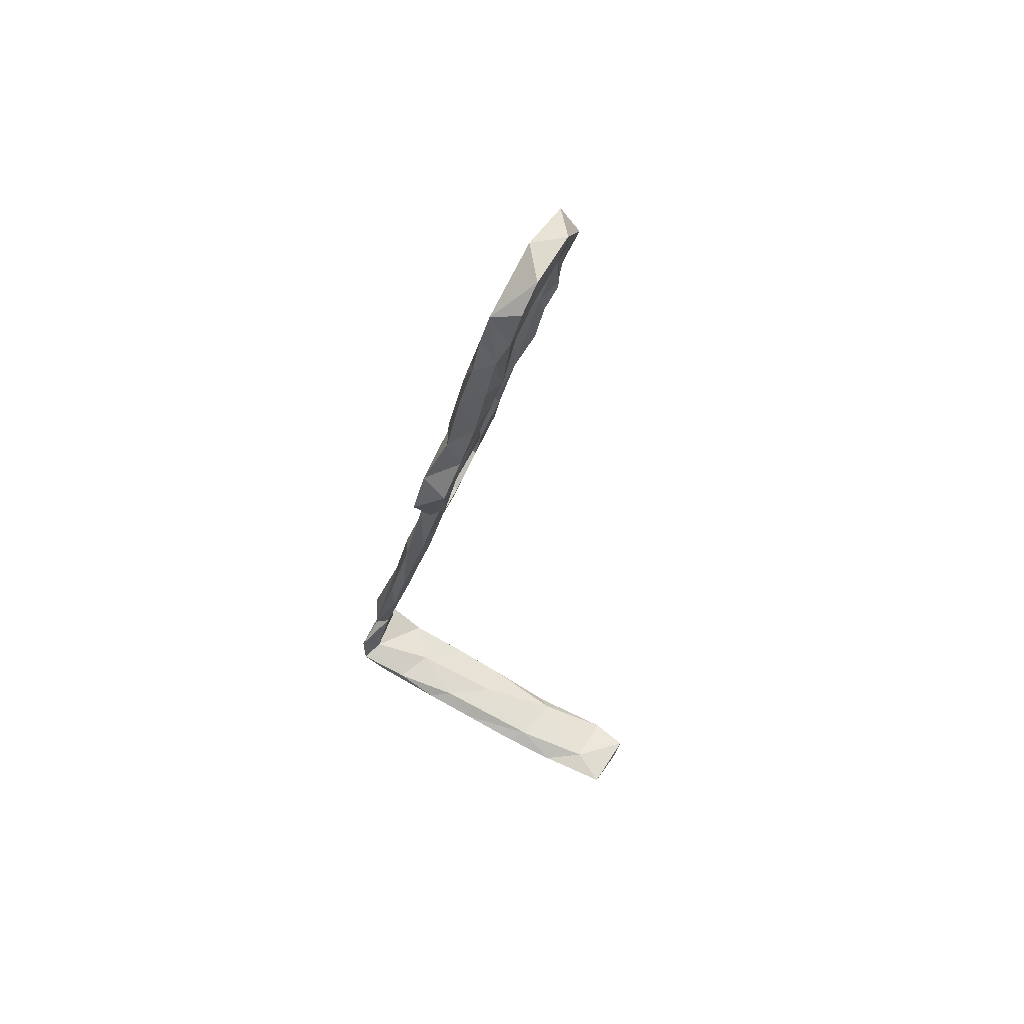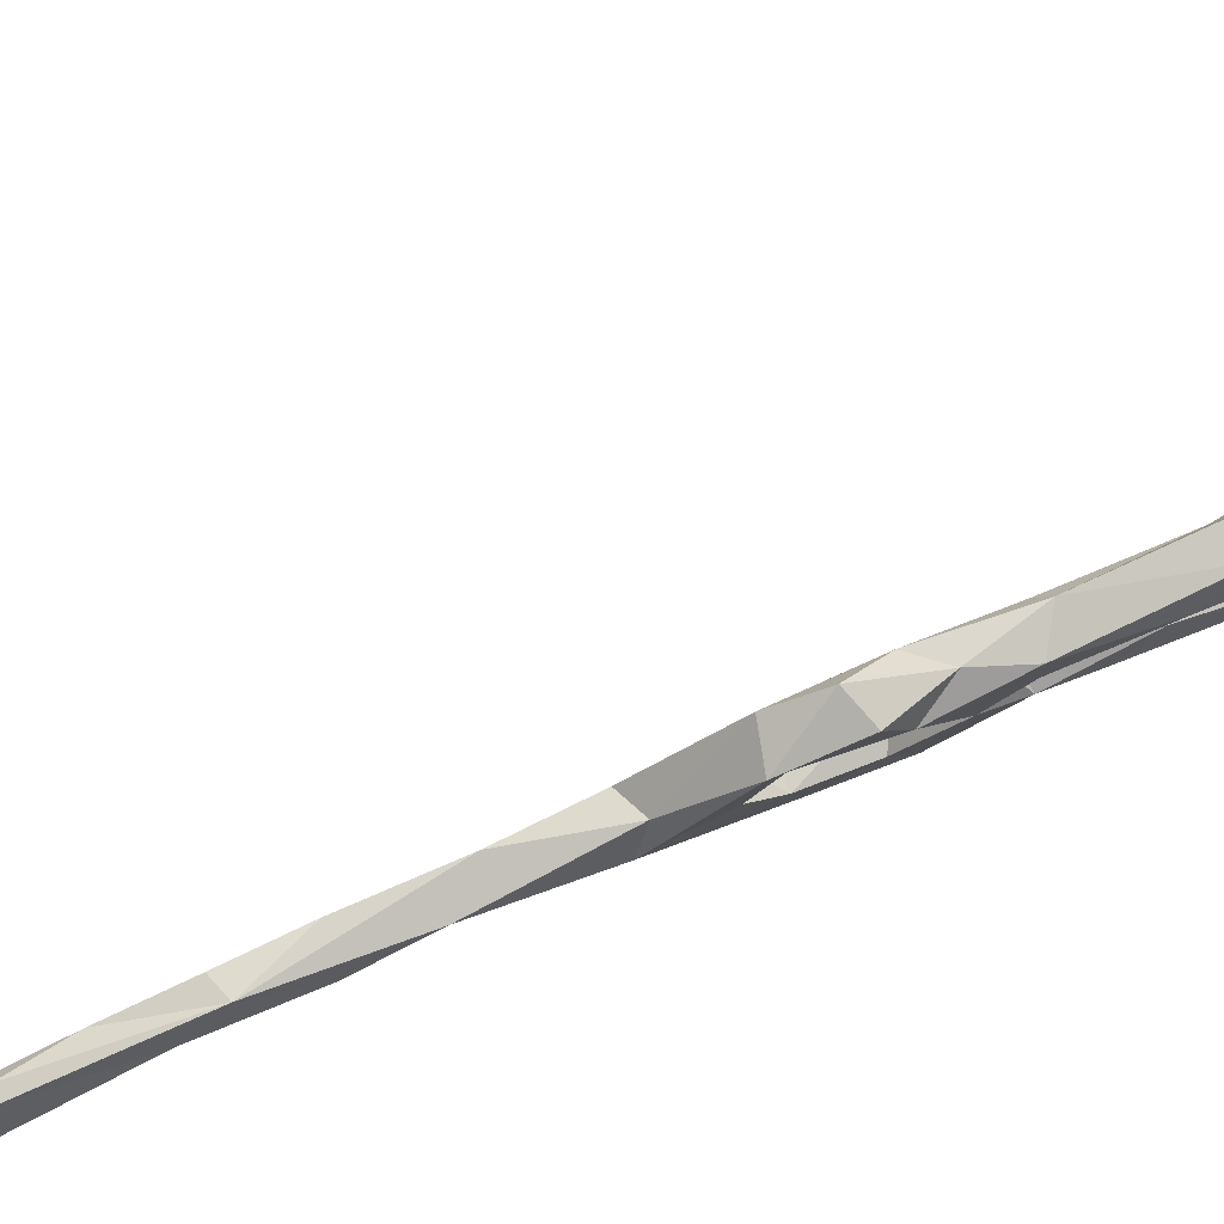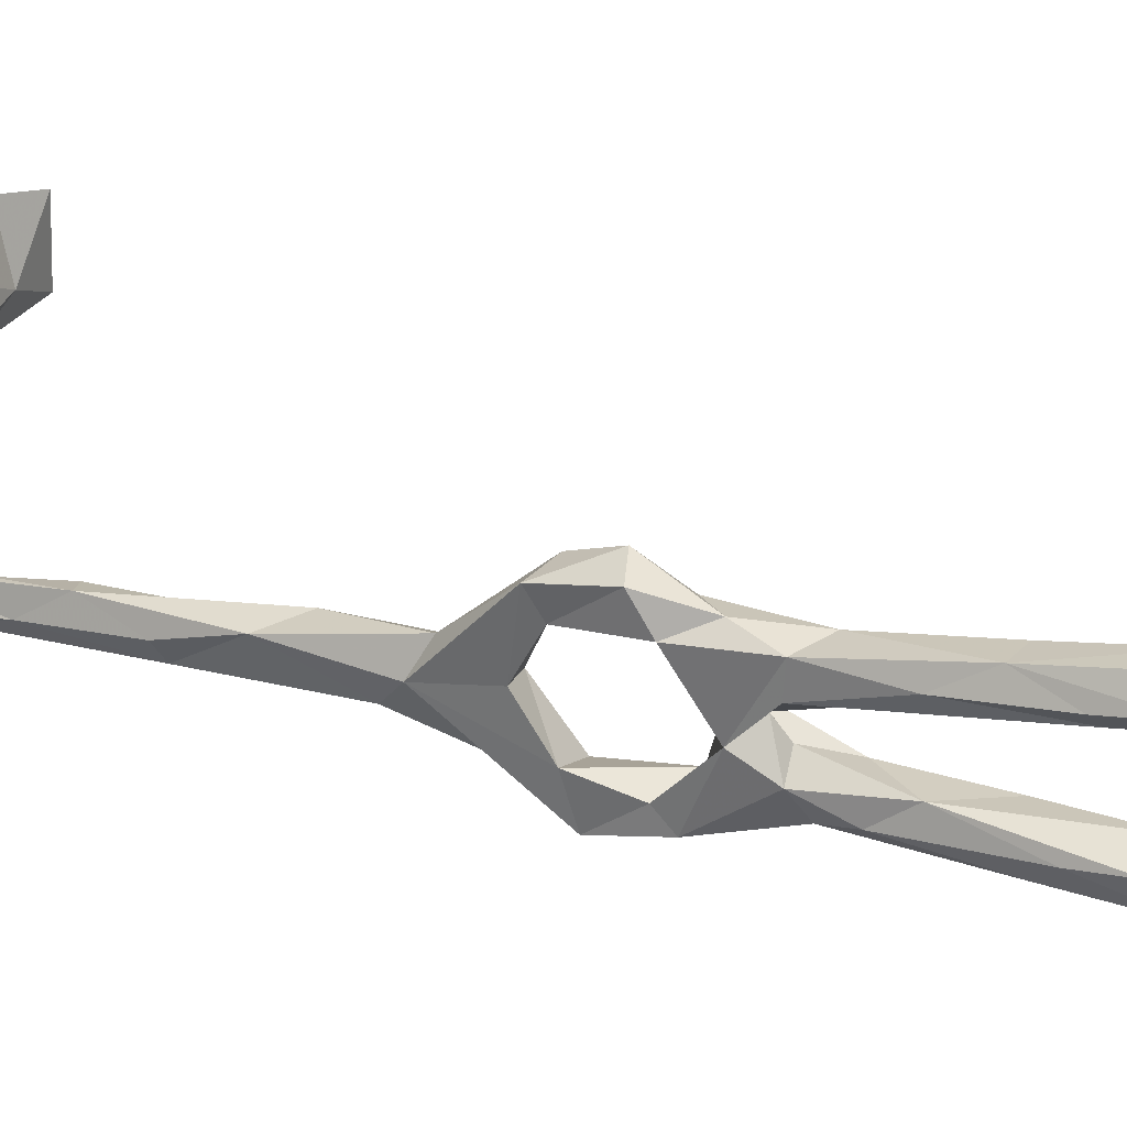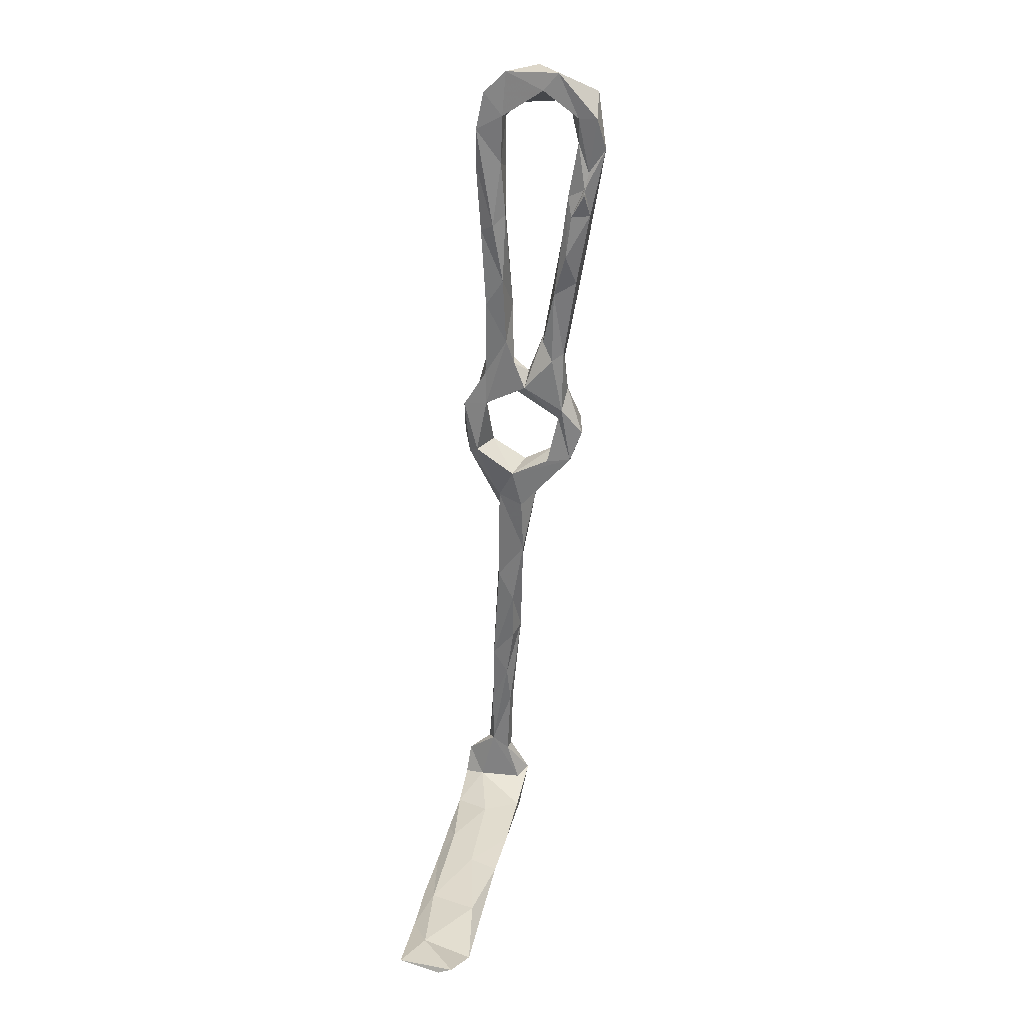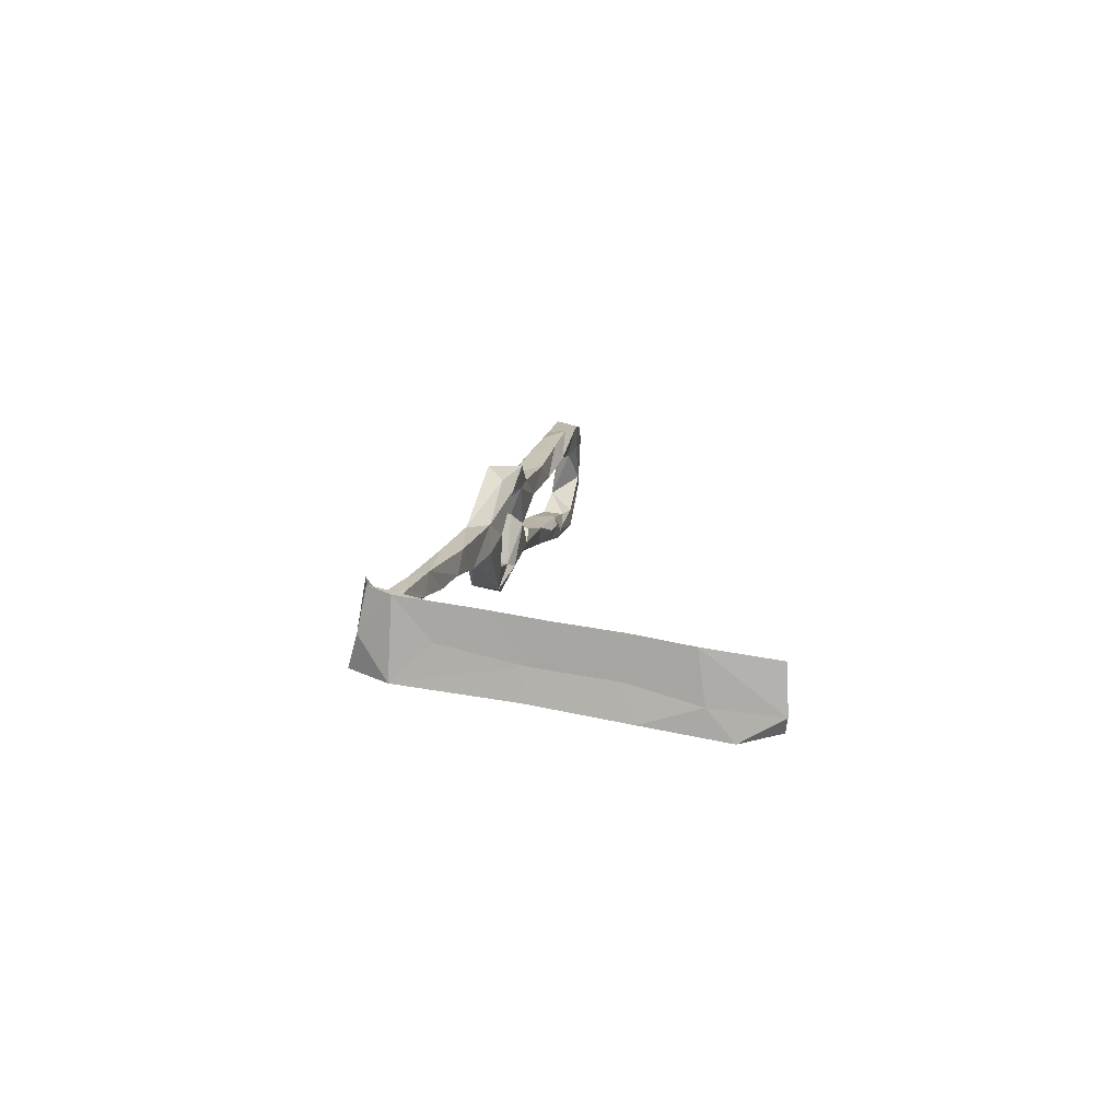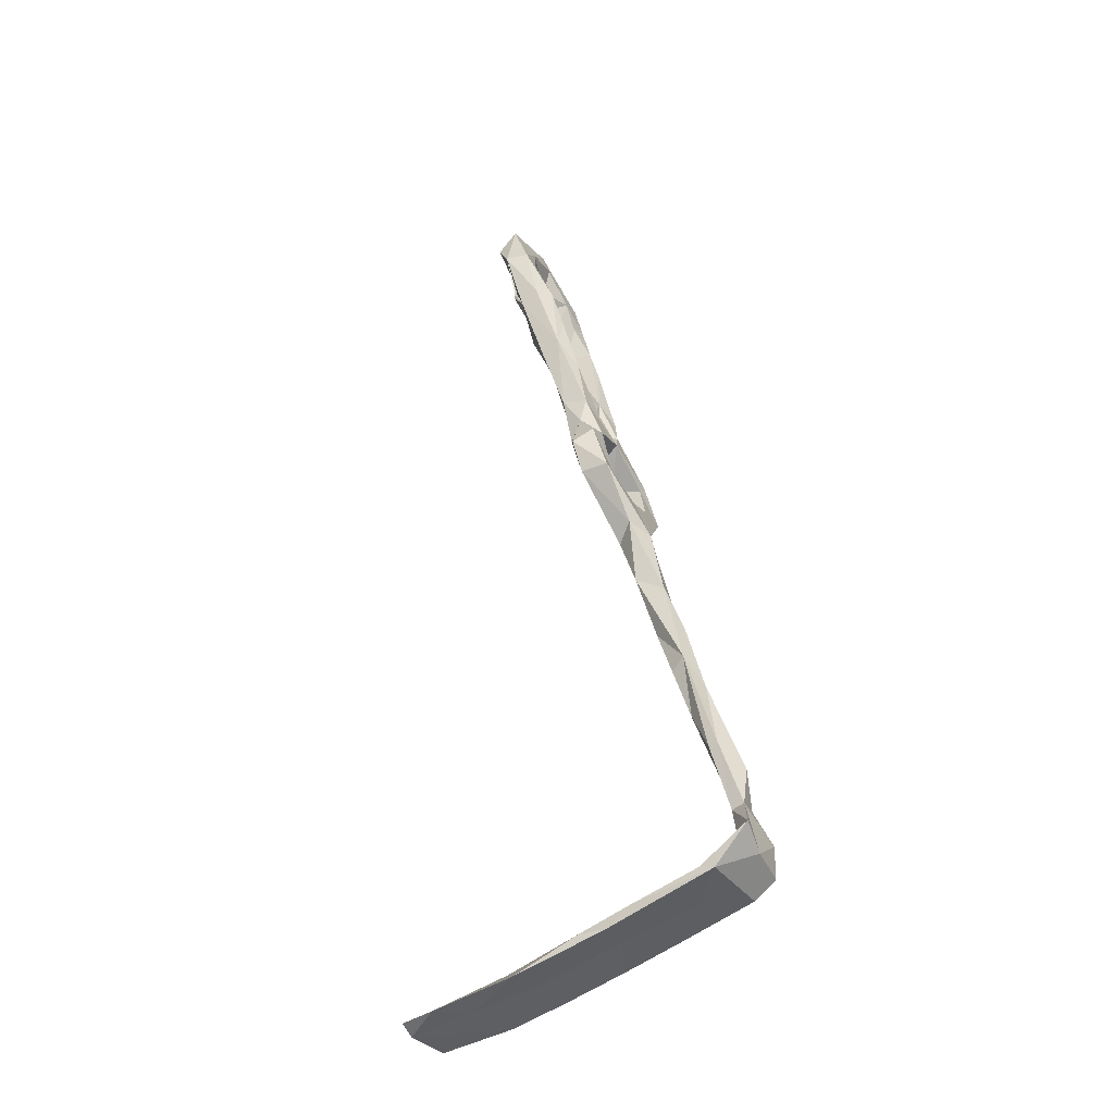
<metadata>
{"format":"obj","ext":"obj","renderer":"f3d","projection":"perspective","resolution":1024,"background":"white","views":[{"elev":63.9,"azim":-151.5,"up":"+Y"},{"elev":78.6,"azim":78.9,"up":"+Z"},{"elev":30.6,"azim":127.6,"up":"+Z"},{"elev":18.2,"azim":-75.5,"up":"+Y"},{"elev":-72.0,"azim":176.3,"up":"+Y"},{"elev":-46.1,"azim":31.6,"up":"+Y"}]}
</metadata>
<code>
v 33.58 -44.73 -341.1
v 27.62 -29.67 -338.4
v 30.42 -44.04 -339.1
v 24.23 -18.61 -333.2
v 27.98 -28.95 -333.1
v 5.975 90.14 -317.9
v 2.151 88.64 -317.2
v 6.816 79.33 -322.3
v 2.352 83.33 -314.8
v 3.797 75.04 -322.8
v 5.255 68.87 -312.7
v 3.228 85.42 -311.8
v 7.102 73.23 -325.7
v 5.298 81.5 -326.2
v -1.327 102.3 -313.6
v 7.208 66.14 -314.1
v -12.36 161 -323.8
v -11.82 155.7 -329.8
v -12.61 160.9 -310
v -12.31 156.5 -314.1
v -10.94 149.8 -325.1
v -10.5 149.6 -305.3
v -4.524 153.6 -309.1
v -10.37 146.2 -332.3
v -5.519 129.1 -308.9
v -8.117 143.2 -305.7
v -6.256 123.9 -307.9
v -7.404 135.7 -303.1
v -7.102 131.2 -304.4
v -10.79 149.6 -300.4
v 28.05 -19.15 -337.9
v 23.93 -12.59 -337.2
v -4.799 113.1 -309.7
v 9.662 54.5 -340.2
v 6.813 55.8 -337.2
v 4.935 69.21 -340.3
v 4.832 69.85 -334
v 14.18 57.19 -334.4
v 13.46 59.59 -342.4
v 8.932 48.56 -327.6
v 12 41.3 -332.1
v 22.4 8.634 -335.6
v 17.58 15.02 -333.9
v 18.18 7.356 -329.8
v 21.32 -5.296 -330.5
v 25.07 -3.047 -329.1
v 15.08 24.55 -326
v 11.28 38.84 -325.6
v 9.034 53.79 -311.1
v 8.698 53.17 -317.5
v 8.497 62.16 -307.6
v 33.73 -57.98 -332.2
v -0.4987 98.63 -332.5
v -3.977 119.2 -332.8
v -2.601 105.5 -327.2
v 3.223 110.1 -332.9
v -6.439 120.9 -328.9
v 1.287 88.24 -327.4
v -4.586 123.6 -326
v 31.59 -47.45 -334.9
v 15.67 51.52 -325.5
v 15.9 41.89 -322.4
v -7.002 136.4 -333.3
v -8.19 137.5 -326.2
v 35.04 -50.39 -347.7
v 32.31 -57.57 -343.3
v -1.066 105.7 -307.6
v 3.641 78.7 -333.8
v 34.23 -58.31 -348.8
v 7.277 85.7 -333.6
v 14.71 56.05 -316.5
v 28.69 -64.54 -330.4
v 20.18 -65.02 -339.8
v 34.75 -35.43 -337.5
v 28.96 -62.24 -348.4
v 21.57 -62.32 -347.6
v 10.97 -66.32 -348
v 1.518 -69.32 -337.7
v -40.11 -77.87 -327.4
v -33.69 -76.48 -334.1
v -20.49 -75.06 -329
v -49.63 -77.91 -333.5
v -23.13 -72.51 -331.2
v -17.77 -73.21 -337
v -31.22 -75.15 -346
v -48.63 -76.29 -344.6
v -49.6 -76.45 -329.8
v 5.368 -65.43 -344.7
v -2.883 -69.52 -347.4
v 1.926 -70.47 -330.3
v 9.147 -66.93 -329.5
v -4.155 -69.9 -329.4
v 34.84 -47.07 -334.6
v -17.6 -72.41 -347
v 35.75 -58.66 -338.4
v 9.893 83.03 -318.4
v 11.24 76.69 -325.6
v 9.72 83.46 -328.8
v -6.392 162.5 -316.5
v -8.953 153.2 -321.3
v -4.872 152.7 -332
v -5.496 157.9 -318.5
v -4.15 149.1 -325.9
v -6.099 156.2 -301
v -7.201 141.7 -298.8
v -2.396 143.6 -305.9
v -1.762 142.1 -300.6
v 4.277 113.9 -329
v 7.863 92.19 -331.4
v 5.68 98.11 -326.6
v -0.4676 127.7 -332.9
v 2.413 123.1 -327.7
v -2.251 141 -331.5
v -1.856 136.1 -326.6
v 27.84 -10.01 -334.2
v 18.81 39.73 -327.9
v 24.68 7.868 -331.7
v 21.75 20.06 -327.7
v 17.9 35.35 -332.9
v 11.91 71.54 -338.6
v 7.568 98.41 -312.5
v 9.543 83.17 -312.9
v 13.3 69.32 -314.4
v 4.328 106 -307.5
v 2.691 127.3 -307.1
v 1.957 116.8 -312.2
v 0.0437 126.8 -302.8
v 4.574 115.9 -309.7
v 12.1 67.83 -335.7
v 15.91 53.56 -311.8
v 8.491 74.66 -311.7
v 13.7 65.43 -309
v 30.28 -28.56 -332.9
v 25.22 -63.17 -330.2
v 37.47 -56.06 -329.9
v 17.93 -62.44 -338.5
v -21.54 -71.01 -343.2
v -4.253 -67.69 -336.7
v -39.96 -74.44 -340.2
v -4.663 124.2 -303.2
v -7.679 131.4 -304.1
v -7.873 129.8 -304.2
f 6 15 126
f 25 33 27
f 38 39 129
f 25 106 126
f 81 92 83
f 85 137 94
f 83 137 139
f 40 49 50
f 86 87 139
f 85 139 137
f 79 82 80
f 82 87 86
f 79 139 87
f 6 9 7
f 83 138 137
f 79 83 139
f 66 69 76
f 4 46 45
f 88 137 138
f 91 136 138
f 76 88 136
f 46 115 117
f 5 133 46
f 106 125 126
f 3 60 5
f 44 45 46
f 26 141 28
f 72 95 135
f 39 120 129
f 65 95 69
f 46 133 115
f 46 117 118
f 35 37 36
f 60 93 133
f 28 142 141
f 47 118 62
f 6 126 96
f 121 124 122
f 44 46 47
f 32 43 42
f 17 99 101
f 70 109 98
f 19 22 30
f 112 113 114
f 49 130 51
f 42 118 117
f 40 48 49
f 1 3 2
f 2 32 31
f 46 118 47
f 73 77 75
f 6 10 9
f 52 66 134
f 42 119 118
f 31 42 115
f 18 24 21
f 80 84 81
f 105 127 107
f 8 97 98
f 23 107 106
f 32 45 44
f 35 40 38
f 6 96 8
f 72 78 73
f 25 27 29
f 124 125 127
f 27 140 142
f 97 120 98
f 105 140 127
f 82 86 85
f 61 71 130
f 91 138 92
f 65 69 66
f 51 130 132
f 79 87 82
f 72 75 95
f 77 78 89
f 108 111 112
f 80 94 84
f 1 74 93
f 78 90 81
f 71 132 130
f 124 128 125
f 84 94 89
f 72 90 78
f 69 95 75
f 55 110 59
f 28 141 142
f 29 141 140
f 36 37 68
f 19 30 104
f 79 81 83
f 1 93 65
f 66 76 136
f 122 131 123
f 20 21 100
f 3 5 4
f 54 111 56
f 121 126 128
f 30 105 104
f 124 127 140
f 27 142 141
f 35 38 37
f 1 2 31
f 15 33 25
f 63 113 111
f 12 124 67
f 4 5 46
f 19 104 99
f 17 18 21
f 77 89 88
f 47 62 48
f 56 108 109
f 24 57 64
f 37 129 97
f 14 110 58
f 3 66 52
f 25 141 26
f 89 94 137
f 11 131 12
f 22 28 30
f 5 60 133
f 78 84 89
f 27 141 29
f 40 71 61
f 33 67 140
f 53 68 58
f 8 14 10
f 96 122 97
f 40 50 71
f 4 45 32
f 75 77 76
f 25 28 141
f 2 3 4
f 80 82 85
f 34 36 39
f 64 114 103
f 27 33 140
f 28 141 105
f 8 96 97
f 28 29 141
f 67 124 140
f 25 29 28
f 38 40 61
f 12 67 15
f 72 91 90
f 111 113 112
f 21 103 100
f 37 38 129
f 57 59 64
f 52 134 135
f 116 118 119
f 55 59 57
f 14 98 110
f 40 41 48
f 41 43 47
f 101 103 113
f 16 71 50
f 11 51 131
f 21 64 103
f 103 114 113
f 8 98 14
f 13 97 123
f 91 134 136
f 23 106 26
f 23 104 107
f 54 57 63
f 29 105 141
f 104 105 107
f 28 105 30
f 23 99 104
f 13 37 97
f 99 102 103
f 6 8 10
f 108 112 110
f 25 141 105
f 9 10 11
f 63 101 113
f 88 89 137
f 20 23 22
f 73 78 77
f 65 93 95
f 79 80 81
f 24 63 57
f 17 21 20
f 107 127 125
f 3 65 66
f 41 119 43
f 9 12 15
f 83 92 138
f 9 11 12
f 7 9 15
f 10 16 11
f 11 16 49
f 32 44 43
f 15 67 33
f 99 103 101
f 81 90 92
f 16 123 71
f 100 103 102
f 69 75 76
f 23 100 102
f 17 20 19
f 1 65 3
f 98 109 110
f 60 135 93
f 3 52 60
f 10 14 58
f 38 61 116
f 108 110 109
f 16 50 49
f 59 112 114
f 54 63 111
f 59 110 112
f 10 58 37
f 61 130 116
f 11 49 51
f 59 114 64
f 36 120 39
f 10 13 16
f 54 55 57
f 53 58 55
f 37 58 68
f 96 126 121
f 74 115 133
f 80 85 94
f 18 101 24
f 72 134 91
f 43 44 47
f 6 7 15
f 21 24 64
f 72 73 75
f 15 25 126
f 1 115 74
f 35 41 40
f 10 37 13
f 34 41 35
f 20 100 23
f 22 26 28
f 41 47 48
f 88 138 136
f 23 102 99
f 55 58 110
f 25 105 141
f 25 26 106
f 29 140 105
f 1 31 115
f 53 55 54
f 17 101 18
f 19 20 22
f 66 136 134
f 31 32 42
f 42 43 119
f 53 56 70
f 53 54 56
f 56 109 70
f 70 98 120
f 52 135 60
f 12 131 122
f 76 77 88
f 34 116 119
f 90 91 92
f 34 119 41
f 38 116 39
f 17 19 99
f 51 132 131
f 68 70 120
f 34 39 116
f 53 70 68
f 24 101 63
f 36 68 120
f 96 121 122
f 140 141 142
f 125 128 126
f 93 135 95
f 106 107 125
f 123 131 132
f 78 81 84
f 97 122 123
f 71 123 132
f 85 86 139
f 13 123 16
f 97 129 120
f 62 116 130
f 56 111 108
f 121 128 124
f 48 62 49
f 12 122 124
f 49 62 130
f 2 4 32
f 72 135 134
f 74 133 93
f 22 23 26
f 42 117 115
f 34 35 36
f 62 118 116

</code>
